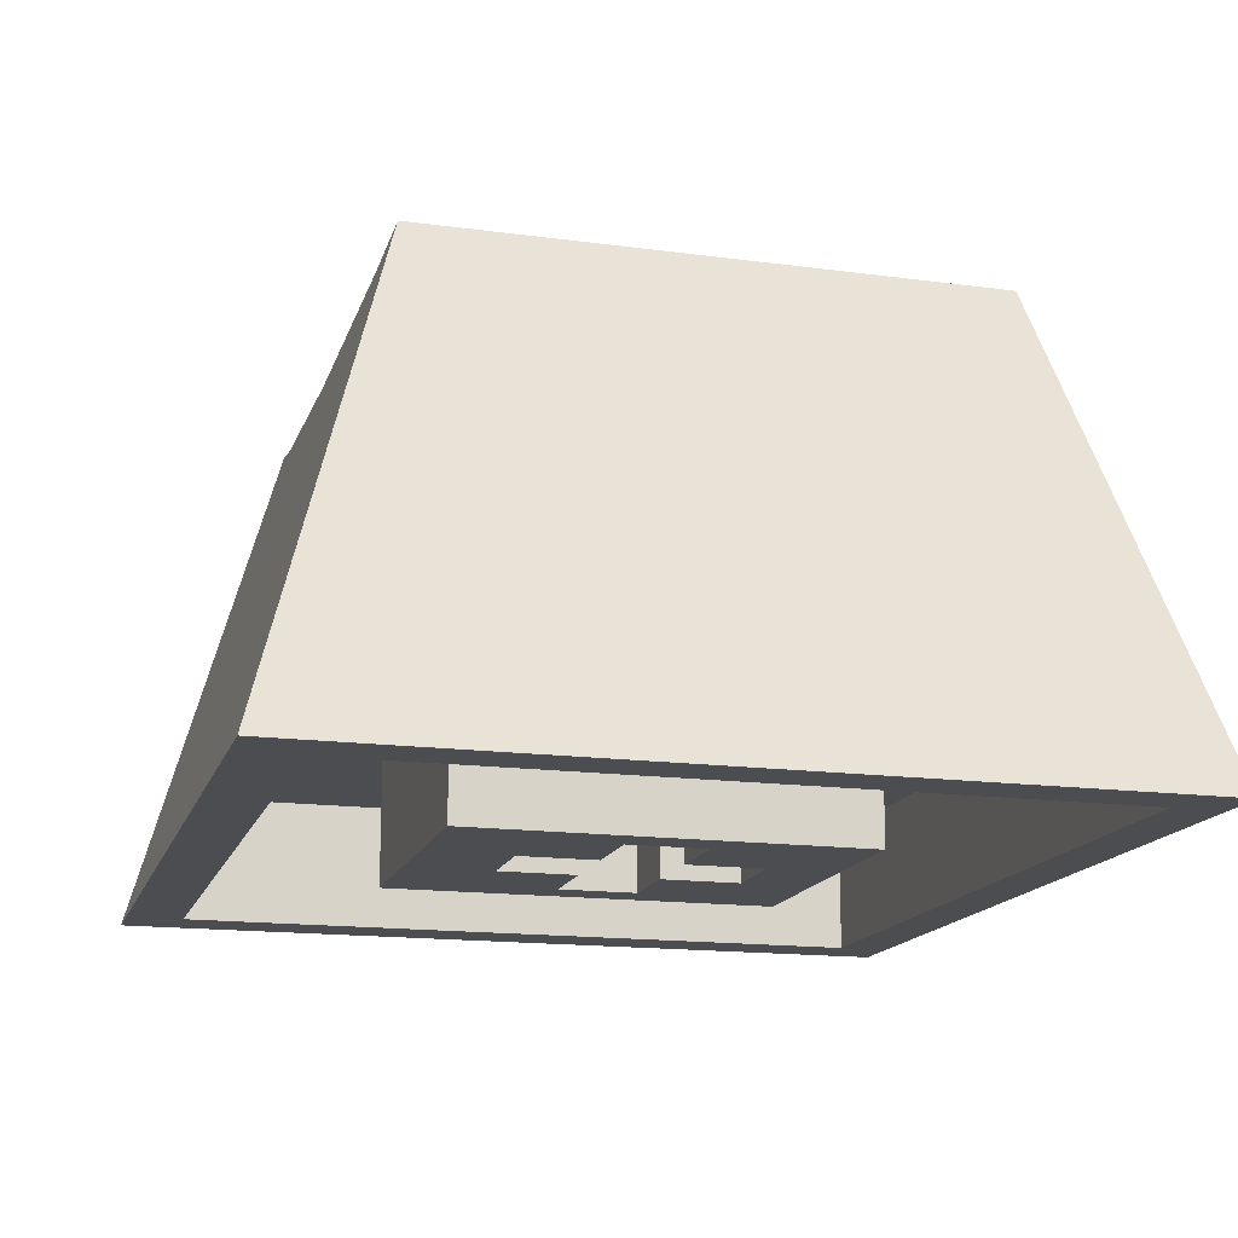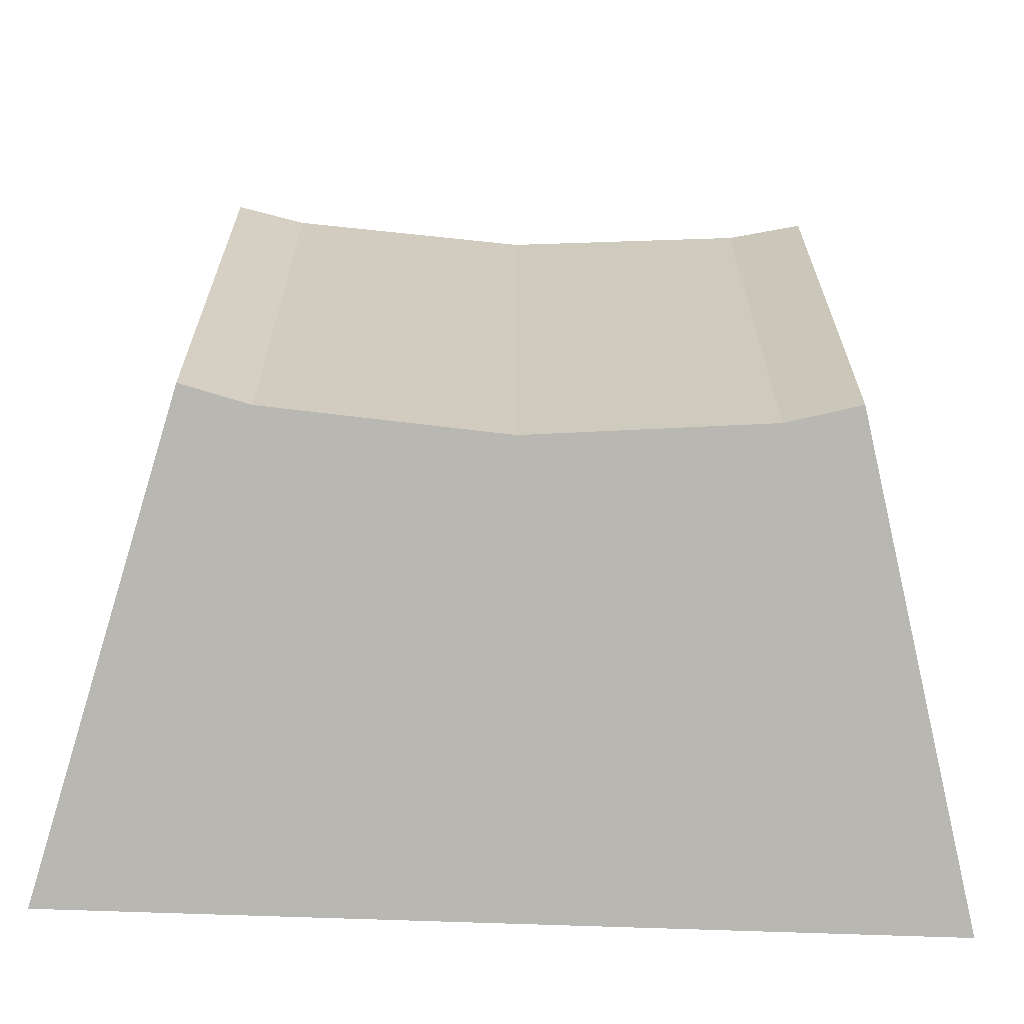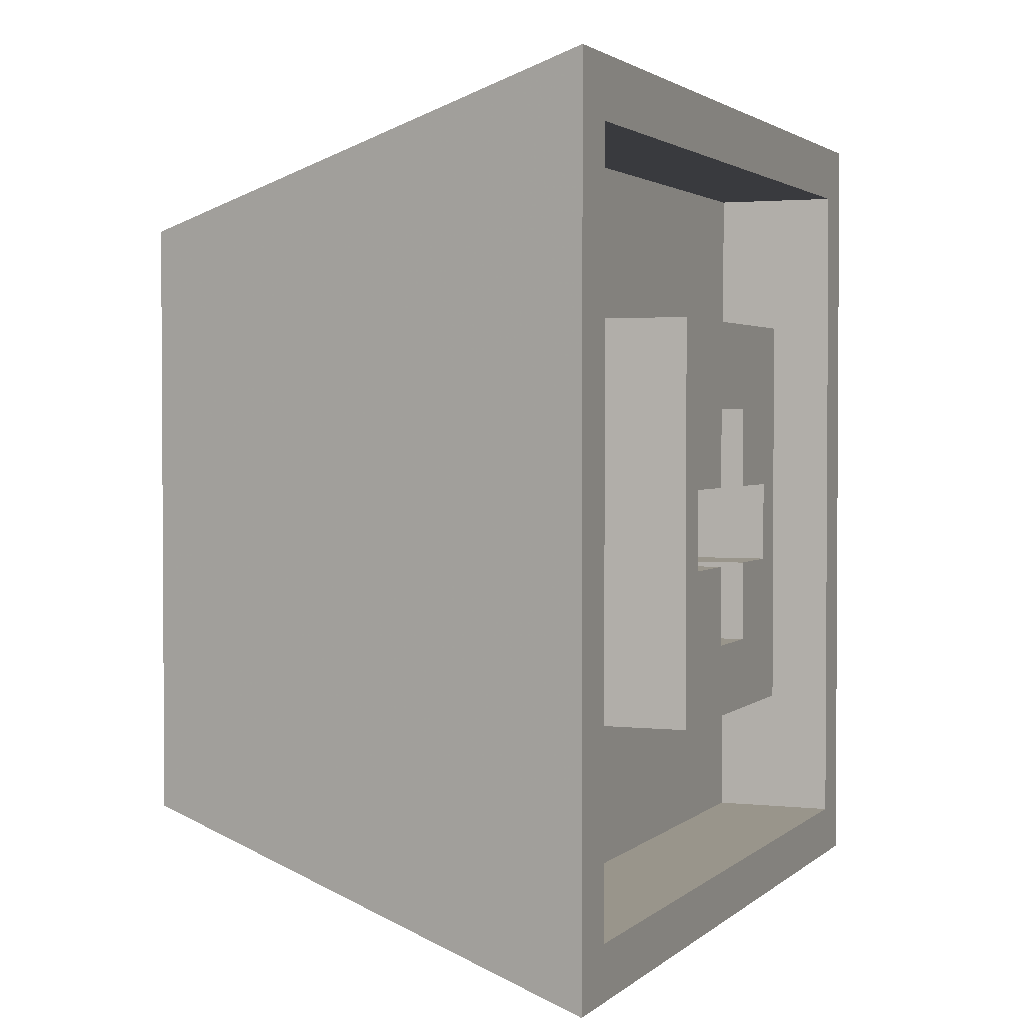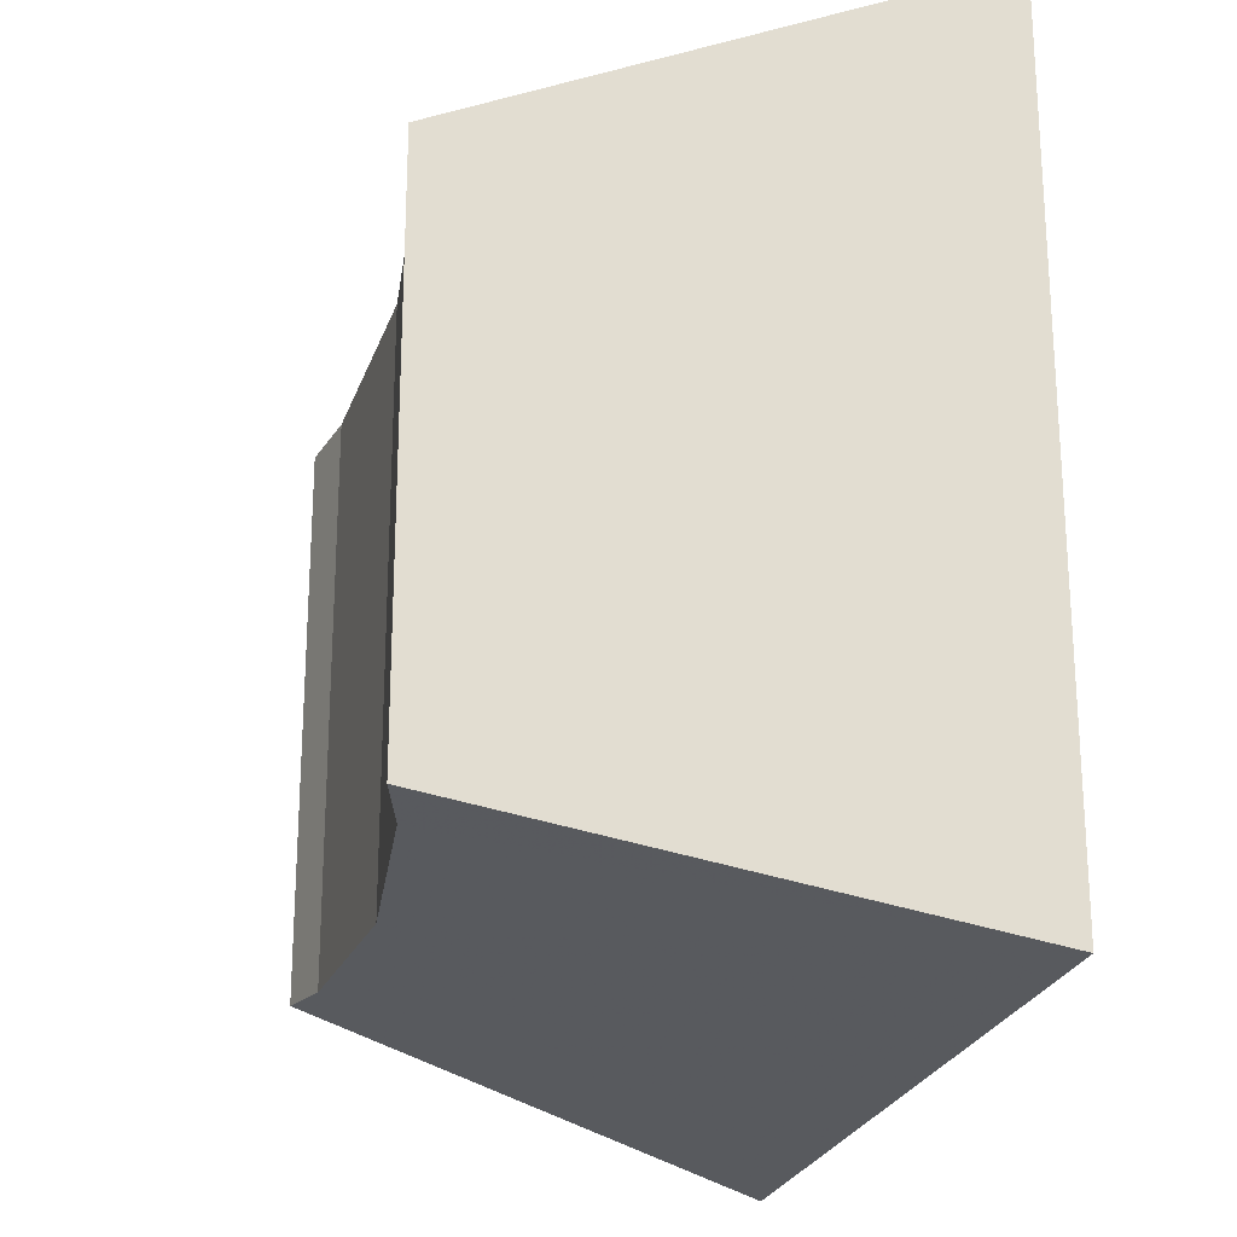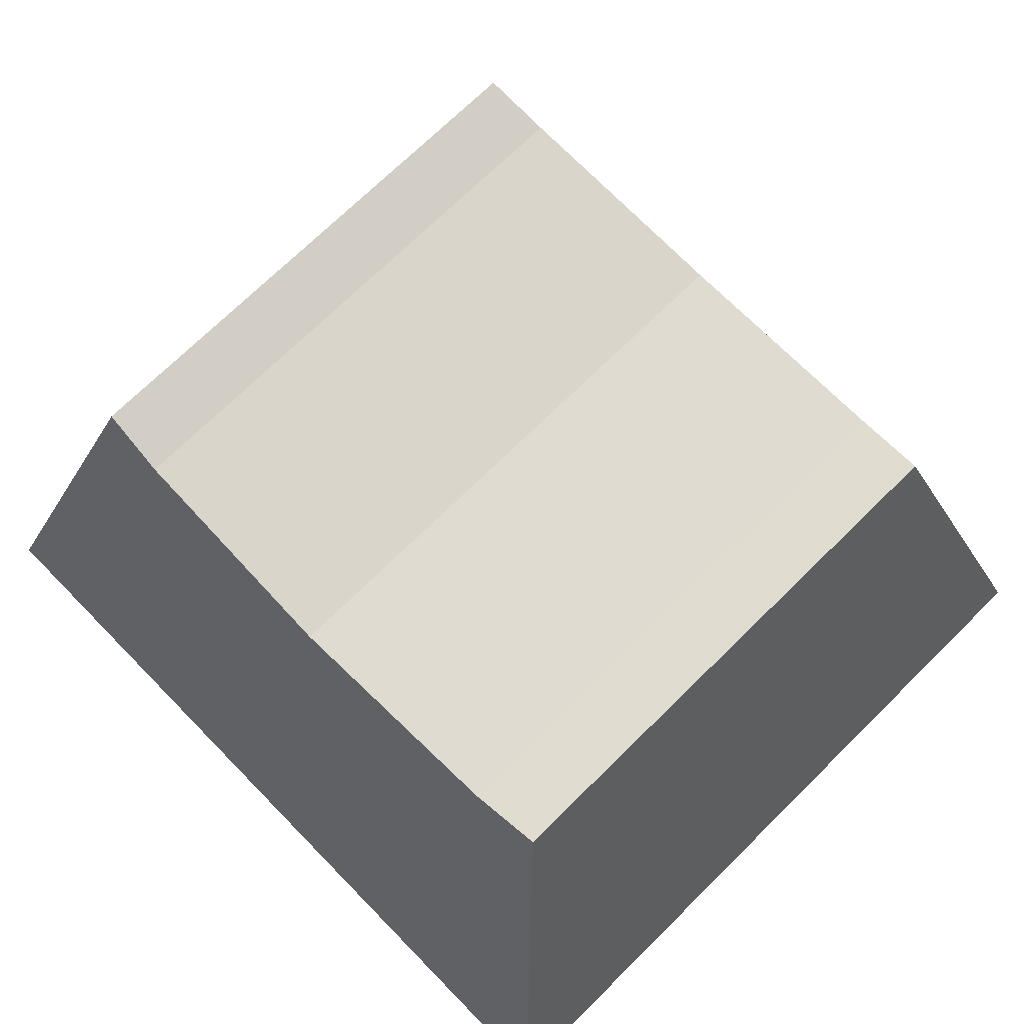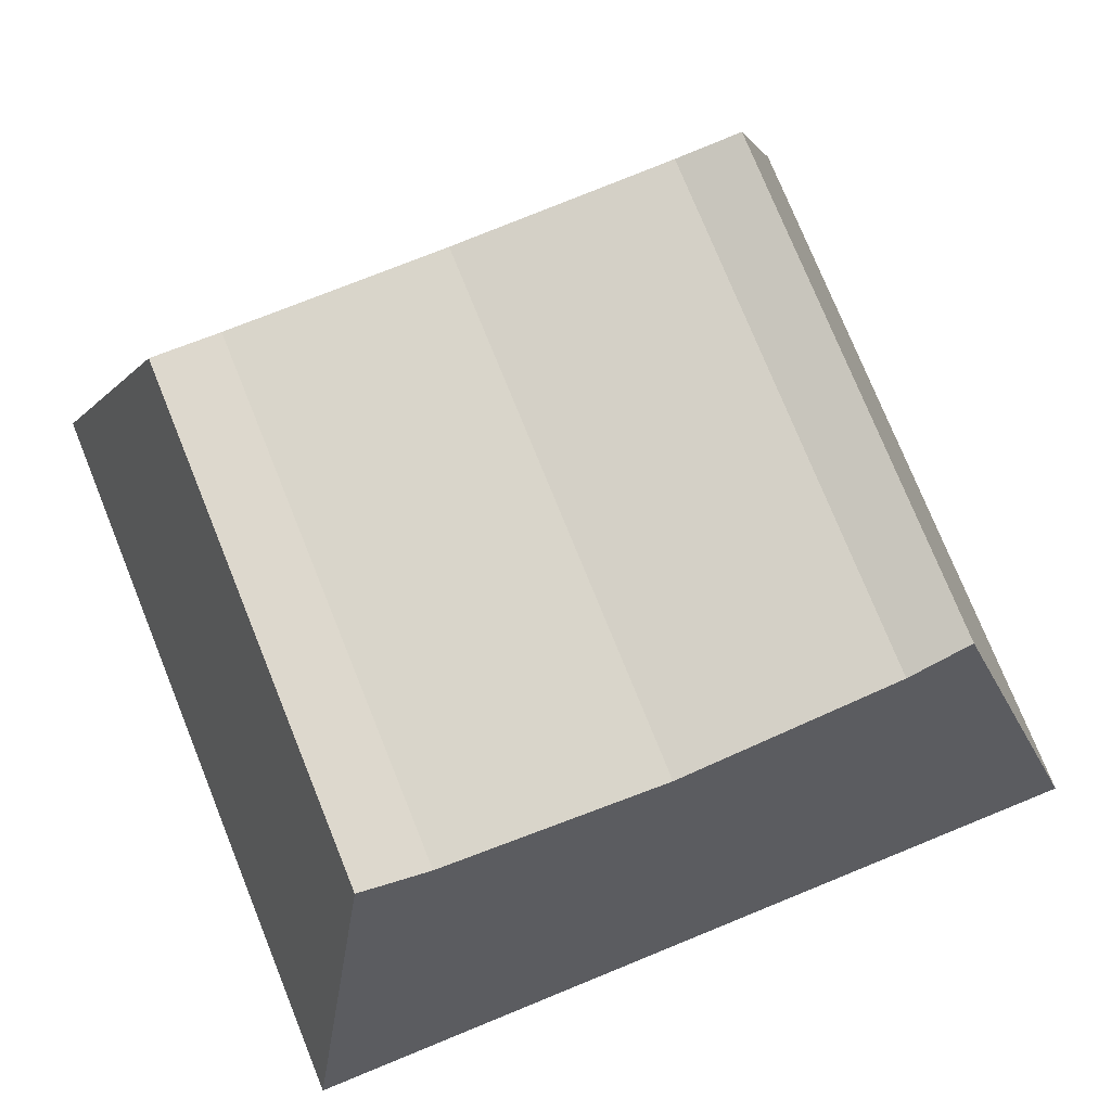
<metadata>
{"format":"obj","ext":"obj","renderer":"f3d","projection":"perspective","resolution":1024,"background":"white","views":[{"elev":-15.8,"azim":-105.6,"up":"+Z"},{"elev":-66.3,"azim":-2.1,"up":"+Y"},{"elev":2.2,"azim":111.7,"up":"+Y"},{"elev":-22.7,"azim":77.5,"up":"+Y"},{"elev":72.1,"azim":45.5,"up":"+Z"},{"elev":76.9,"azim":157.9,"up":"+Z"}]}
</metadata>
<code>
o obj_0
v 3.57 		-10.04 		21
v 2.341 		-10.04 		21
v 1.111 		-10.04 		21
v 3.57 		-11.3 		21
v 2.341 		-11.3 		21
v 1.111 		-11.3 		21
v 7.933 		-14.9 		28.58
v 2.341 		-8.793 		25
v 3.57 		-8.793 		21
v 3.57 		-12.55 		25
v 3.57 		-8.793 		25
v 2.341 		-12.55 		25
v 2.955 		-5.942 		28
v 2.955 		-15.06 		28
v 2.341 		-8.793 		21
v -4 		-17 		21
v 0.4986 		-13.67 		21
v 0.4986 		-7.42 		21
v -3.196 		-4.91 		21
v -1.938 		-14.9 		28.56
v -1.938 		-6.098 		28.56
v -4 		-4 		21
v -3.196 		-16.18 		21
v 4.801 		-11.3 		25
v 4.801 		-11.3 		21
v 10 		-17 		21
v 7.933 		-6.104 		28.58
v 9.106 		-4.91 		21
v 1.111 		-10.04 		25
v 4.801 		-10.04 		25
v 1.111 		-11.3 		25
v 10 		-4 		21
v 3.57 		-10.04 		25
v 2.341 		-10.04 		25
v 6.756 		-14.98 		28.29
v 4.801 		-10.04 		21
v 3.57 		-11.3 		25
v 2.341 		-11.3 		25
v 5.412 		-7.42 		21
v 9.106 		-16.18 		21
v 9.106 		-16.18 		23
v -0.8454 		-6.023 		28.29
v -0.8454 		-14.98 		28.29
v 5.412 		-13.67 		23
v 0.4986 		-7.42 		23
v 9.106 		-4.91 		23
v 5.412 		-7.42 		23
v -3.196 		-4.91 		23
v 0.4986 		-13.67 		23
v 5.412 		-13.67 		21
v 3.57 		-12.55 		21
v 2.341 		-12.55 		21
v 6.756 		-6.023 		28.29
v -3.196 		-16.18 		23
g group_0_undefined
f 44 49 50
f 10 12 38
f 2 3 15
f 18 15 3
f 17 18 3
f 17 3 6
f 39 36 9
f 15 18 9
f 39 9 18
f 14 13 43
f 24 25 4
f 3 29 31
f 3 31 6
f 19 23 16
f 19 16 22
f 33 30 24
f 2 34 3
f 33 11 1
f 7 35 26
f 8 34 2
f 1 9 36
f 21 22 20
f 24 4 37
f 25 24 30
f 25 30 36
f 16 20 22
f 38 5 6
f 26 32 7
f 27 53 7
f 10 37 4
f 27 7 32
f 34 29 3
f 13 14 35
f 25 36 50
f 39 50 36
f 24 37 33
f 34 33 37
f 34 37 38
f 21 20 42
f 43 42 20
f 11 33 34
f 11 34 8
f 38 37 10
f 47 39 45
f 42 43 13
f 28 48 19
f 32 26 28
f 40 28 26
f 18 45 39
f 31 38 6
f 11 9 1
f 46 48 28
f 51 4 25
f 8 2 15
f 52 6 5
f 9 11 8
f 9 8 15
f 50 39 47
f 23 40 16
f 26 16 40
f 51 50 52
f 25 50 51
f 50 17 52
f 6 52 17
f 27 32 53
f 53 32 13
f 41 44 46
f 47 46 44
f 45 49 48
f 22 13 32
f 28 40 41
f 18 17 49
f 18 49 45
f 41 46 28
f 35 7 53
f 44 41 49
f 50 47 44
f 32 28 22
f 19 22 28
f 35 53 13
f 30 33 1
f 30 1 36
f 17 50 49
f 4 51 10
f 29 34 38
f 29 38 31
f 47 45 46
f 48 46 45
f 52 5 12
f 38 12 5
f 10 51 52
f 10 52 12
f 42 13 22
f 14 43 16
f 22 21 42
f 16 26 14
f 35 14 26
f 54 49 41
f 54 41 40
f 54 40 23
f 54 48 49
f 20 16 43
f 54 23 48
f 19 48 23

</code>
